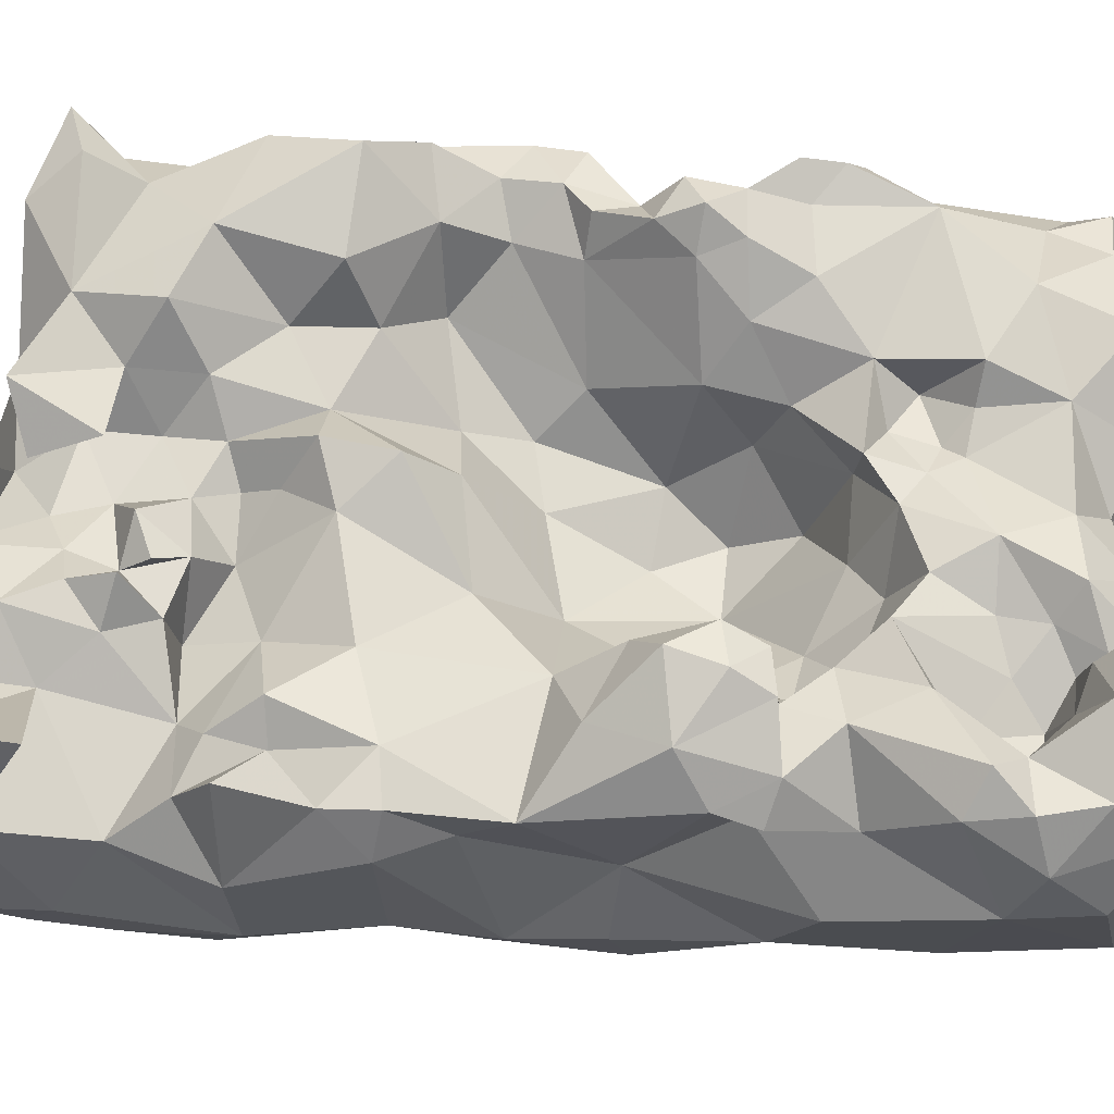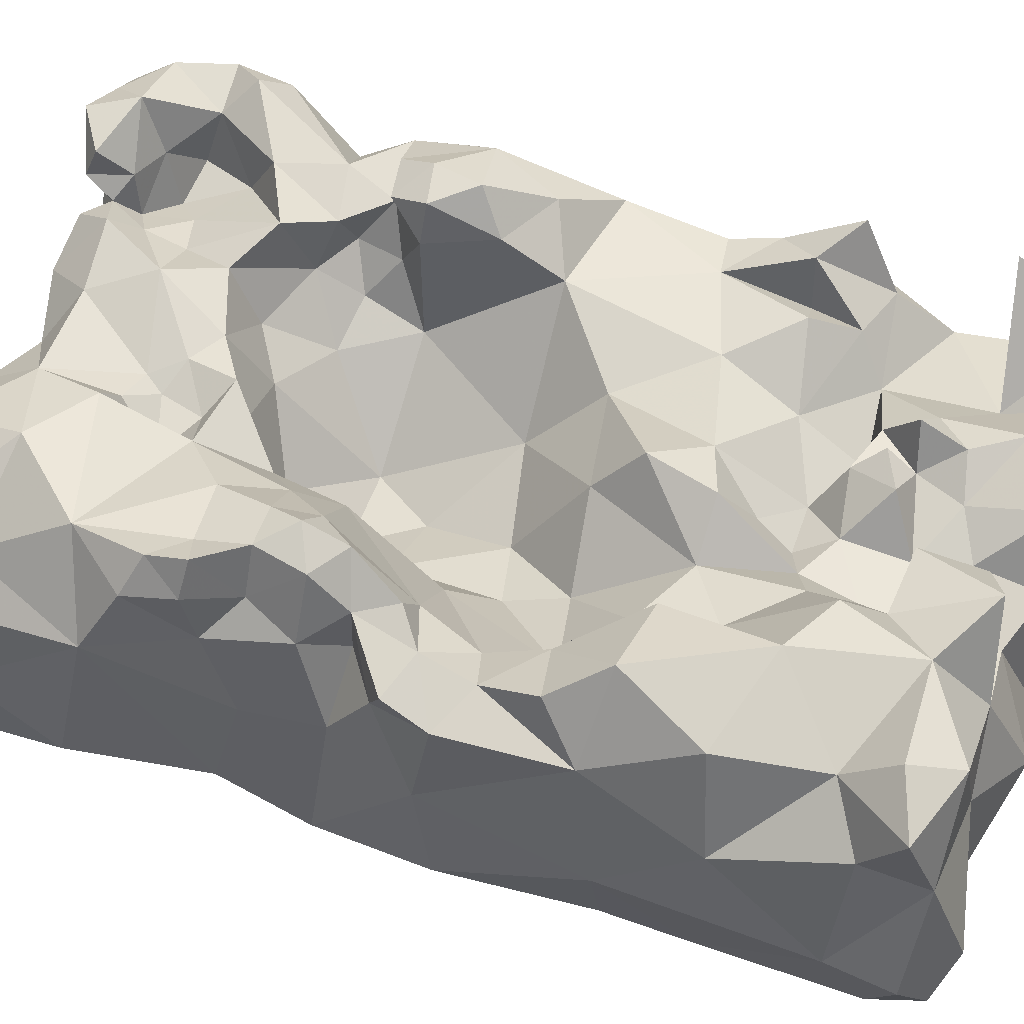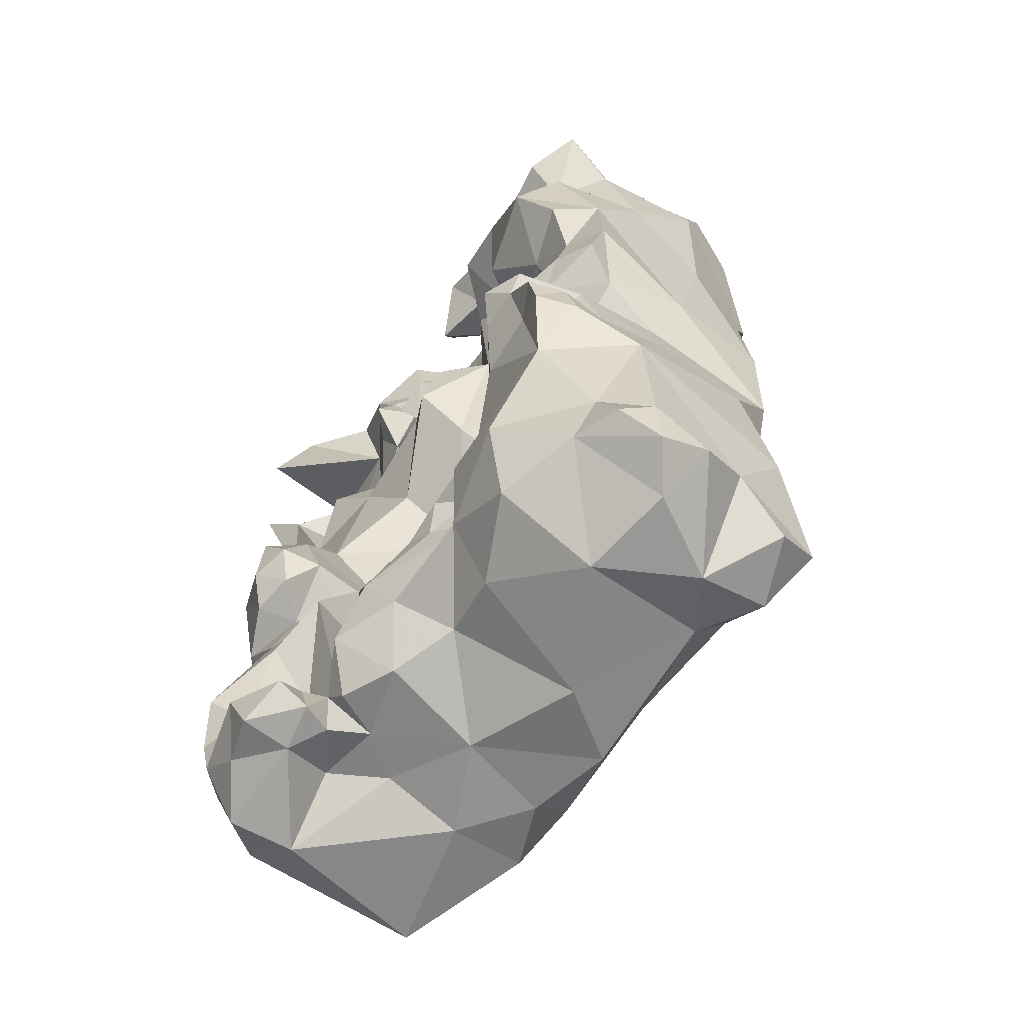
<metadata>
{"format":"obj","ext":"obj","renderer":"f3d","projection":"perspective","resolution":1024,"background":"white","views":[{"elev":62.1,"azim":93.7,"up":"+Y"},{"elev":53.0,"azim":-71.1,"up":"+Y"},{"elev":-66.6,"azim":-129.3,"up":"+Z"}]}
</metadata>
<code>
v 0.2513 -0.4122 -0.4123
v -0.04827 -0.6033 -0.3348
v 0.09316 -0.3577 -0.2816
v -0.07836 -0.3833 -0.3958
v 0.02433 -0.4213 -0.1764
v 0.1373 -0.6002 -0.388
v 0.0412 -0.3284 -0.281
v 0.07395 -0.5681 -0.4003
v 0.0146 -0.5568 0.5099
v 0.08561 -0.6026 -0.2514
v 0.2653 -0.6077 -0.269
v 0.26 -0.3105 -0.3588
v 0.06501 -0.5987 -0.2396
v 0.3086 -0.4442 -0.1646
v 0.07146 -0.6015 -0.254
v 0.06495 -0.3962 -0.203
v 0.08808 -0.6848 -0.06399
v -0.05487 -0.3703 -0.2427
v 0.144 -0.4457 -0.3839
v -0.04357 -0.3637 -0.2603
v 0.09069 -0.6227 -0.328
v -5.347e-05 -0.6016 -0.2771
v -0.1706 -0.3119 -0.3088
v 0.118 -0.6419 -0.1573
v -0.1057 -0.3211 -0.2705
v 0.1637 -0.3567 0.04157
v 0.007393 -0.3511 -0.2091
v 0.08451 -0.6127 -0.2899
v 0.1348 -0.4374 -0.07913
v 0.03448 -0.6008 -0.2618
v -0.04596 -0.6242 -0.126
v 0.1768 -0.633 -0.2904
v 0.0995 -0.6123 -0.1994
v 0.0036 -0.6037 -0.1868
v -0.09517 -0.6085 0.2015
v -0.1981 -0.3547 0.04046
v -0.2282 -0.3058 -0.1342
v 0.04758 -0.3757 -0.3904
v 0.2834 -0.6057 -0.02641
v -0.0808 -0.3516 -0.266
v -0.08444 -0.3394 -0.3378
v -0.1135 -0.341 -0.1873
v -0.02326 -0.3548 -0.2302
v -0.1167 -0.6031 -0.2285
v 0.02857 -0.5201 -0.08415
v -0.04429 -0.3993 -0.1776
v -0.1066 -0.3821 -0.05721
v -0.2867 -0.5899 -0.03068
v -0.01761 -0.389 0.1236
v -0.2458 -0.3499 0.3906
v 0.2039 -0.3233 -0.1713
v 0.1905 -0.4235 0.3222
v 0.1809 -0.6244 -0.2082
v 0.09402 -0.4427 -0.1464
v 0.2148 -0.6416 -0.1048
v -0.03538 -0.4879 -0.1458
v -0.1548 -0.3397 -0.3909
v -0.2122 -0.5269 -0.4128
v -0.294 -0.4057 -0.3481
v -0.1618 -0.437 -0.4271
v -0.05346 -0.5077 -0.4219
v 0.3099 -0.4144 -0.2936
v -0.108 -0.3817 -0.2264
v 0.1391 -0.5224 -0.4058
v 0.2685 -0.5646 -0.3983
v 0.05746 -0.4756 -0.4058
v 0.1319 -0.6053 0.1503
v -0.07694 -0.4954 -0.03416
v 0.005883 -0.6027 0.05131
v -0.03448 -0.3503 -0.1815
v 0.2857 -0.553 -0.13
v 0.07682 -0.3248 -0.3456
v 0.268 -0.4584 -0.01699
v 0.296 -0.4134 0.165
v 0.06476 -0.4644 0.03911
v -0.2981 -0.5654 -0.2516
v -0.1623 -0.3161 0.2231
v -0.01626 -0.3558 0.396
v -0.3077 -0.504 0.2206
v -0.2203 -0.6343 0.4284
v 0.1175 -0.3213 -0.2013
v 0.06978 -0.3395 -0.2307
v 0.1353 -0.3902 -0.1794
v -0.1662 -0.6032 -0.3356
v -0.1534 -0.6214 0.0526
v -0.1267 -0.4318 0.03335
v -0.1777 -0.4177 0.1487
v -0.2988 -0.4698 0.06689
v -0.2837 -0.4439 -0.08655
v -0.3002 -0.3593 0.2025
v -0.03677 -0.4777 0.06091
v -0.2996 -0.3925 -0.2122
v 0.01145 -0.3452 -0.3406
v -0.0151 -0.3969 -0.3755
v 0.05401 -0.6416 0.332
v -0.09041 -0.4475 0.1316
v -0.06819 -0.3866 0.2299
v -0.2287 -0.6036 0.1669
v -0.2748 -0.6162 0.2996
v -0.3203 -0.4995 0.4125
v -0.1568 -0.4746 0.4895
v -0.3072 -0.4192 0.3097
v -0.2775 -0.3207 0.2961
v -0.1787 -0.3017 0.3258
v -0.1316 -0.3358 0.4345
v -0.2506 -0.4456 -0.416
v -0.2905 -0.5114 -0.3432
v 0.1714 -0.3466 -0.3998
v 0.1324 -0.3743 -0.3427
v -0.2153 -0.6273 -0.2478
v -0.1901 -0.6122 -0.1186
v -0.2621 -0.5989 -0.1741
v -0.2705 -0.6201 -0.3376
v 0.05087 -0.4303 0.2948
v 0.1415 -0.3734 0.1892
v 0.03532 -0.3613 0.2134
v 0.1049 -0.3461 0.3689
v 0.1848 -0.45 0.5216
v 0.0722 -0.3757 0.4985
v -0.02895 -0.4447 0.481
v 0.1778 -0.4004 0.4264
v 0.3068 -0.5227 0.4139
v 0.168 -0.6063 0.4605
v 0.2311 -0.6326 0.2959
v 0.2862 -0.4202 0.4689
v 0.3195 -0.518 0.2667
v 0.2722 -0.6026 0.1644
v 0.2117 -0.6287 0.06551
v 0.2837 -0.4337 0.3662
v 0.2814 -0.3182 0.2757
v 0.2673 -0.3018 0.4083
v 0.3029 -0.535 0.06931
v 0.2127 -0.6583 -0.01789
v 0.1182 -0.6115 0.01134
v -0.07617 -0.5199 0.525
v -0.1586 -0.5807 0.4965
v -0.2629 -0.5244 0.5149
v -0.2815 -0.4136 0.482
v -0.05629 -0.6346 0.4178
v -0.05931 -0.6004 0.4974
v 0.01033 -0.6221 0.4622
v 0.2761 -0.3202 -0.2521
v 0.1901 -0.3699 -0.2615
v 0.08836 -0.4818 0.4837
v 0.1025 -0.5667 0.5049
v 0.1849 -0.5374 0.5122
v 0.2562 -0.5782 0.4687
v 0.2618 -0.4931 0.5131
v 0.3222 -0.4139 0.2714
v -0.2165 -0.34 0.4839
v -0.06682 -0.3711 -0.2012
v 0.2345 -0.3934 0.245
v 0.2241 -0.3646 0.1637
v 0.2786 -0.3645 0.06054
v 0.2416 -0.2993 -0.04756
v 0.2536 -0.3826 -0.105
v -0.2492 -0.2818 0.2157
v -0.2154 -0.3374 0.155
v -0.3067 -0.3567 0.08752
v 0.2667 -0.3832 0.3125
v -0.1168 -0.6492 -0.04655
v -0.01802 -0.649 -0.03361
v -0.2966 -0.583 0.4492
v -0.2349 -0.5937 0.4947
v -0.2388 -0.3149 -0.2343
v 0.08312 -0.3907 0.1073
v 0.1872 -0.4002 -0.3665
v 0.136 -0.324 -0.0805
v -0.1744 -0.3056 -0.04667
v -0.2633 -0.3559 -0.03847
v -0.2743 -0.3698 -0.1172
v -0.2823 -0.3292 -0.1774
v -0.04266 -0.5293 -0.08747
v -0.01074 -0.5178 -0.02581
v -0.2987 -0.5817 0.08117
v 0.1519 -0.3402 -0.1621
v 0.1622 -0.3813 -0.108
v 0.1735 -0.381 -0.1536
v 0.1871 -0.3357 -0.1218
v 0.2493 -0.3228 -0.1266
v 0.1426 -0.4182 -0.1373
v 0.1871 -0.2769 -0.08453
v 0.2641 -0.3773 -0.1864
v 0.2735 -0.337 -0.07665
v 0.2464 -0.6087 -0.1683
v 0.2235 -0.3204 -0.2992
v 0.188 -0.2857 -0.357
v 0.2174 -0.3797 -0.3163
v 0.1292 -0.3035 -0.3768
v 0.2175 -0.3144 -0.3956
v 0.2669 -0.3517 -0.4057
v 0.308 -0.3993 -0.3662
v 0.3032 -0.3483 -0.3176
v 0.1711 -0.2962 -0.4041
v 0.2616 -0.6428 0.02412
v 0.2783 -0.603 0.08397
v 0.2444 -0.4331 0.5135
v 0.2465 -0.3343 0.5003
v 0.1007 -0.3564 -0.3861
v 0.2149 -0.3828 0.295
v -0.2195 -0.5983 -0.3891
v -0.2811 -0.5679 -0.3817
v -0.1605 -0.565 -0.3913
v -0.09441 -0.4508 -0.1015
v -0.09282 -0.3841 -0.1273
v 0.1829 -0.3769 0.4991
v 0.128 -0.3593 0.457
v 0.06473 -0.3916 0.4207
v 0.1226 -0.4217 0.4865
v 0.04159 -0.364 0.3656
v 0.01123 -0.414 0.3925
v -0.05105 -0.4096 0.4245
v -0.1032 -0.4157 0.4845
v -0.05277 -0.3367 0.4738
v 0.007876 -0.4036 0.3312
v -0.08011 -0.3635 0.3234
v 8.611e-05 -0.3955 0.2626
v -0.0819 -0.3624 0.3896
v -0.1163 -0.3129 0.3547
v -0.04757 -0.4074 0.3614
v -0.02145 -0.3467 0.2319
v -0.007338 -0.3384 0.1668
v -0.04105 -0.3981 0.3083
v -0.1315 -0.3691 0.2679
v -0.1407 -0.3797 0.1973
v -0.004423 -0.3771 0.4566
v -0.007449 -0.4189 0.2959
v 0.02491 -0.4146 0.4408
v 0.036 -0.4419 0.5026
v -0.3003 -0.4604 -0.3795
v -0.2896 -0.4127 -0.4007
v -0.2329 -0.359 -0.3762
v -0.2787 -0.3721 -0.3783
v -0.2577 -0.3673 -0.3246
v -0.3156 -0.5243 0.4741
v -0.2918 -0.5643 0.4976
v -0.2952 -0.5362 -0.1096
v -0.2578 -0.5965 -0.103
v 0.2739 -0.308 -0.3026
v 0.2448 -0.2902 -0.2703
v 0.147 -0.6445 -0.04746
v 0.1383 -0.675 -0.1047
v 0.1831 -0.6732 -0.07501
v 0.1761 -0.314 -0.2301
v 0.2998 -0.5303 -0.009506
v 0.3047 -0.5331 0.4802
v 0.2986 -0.5665 0.4408
v 0.2392 -0.6052 0.3829
v 0.2993 -0.5765 0.3743
v 0.2978 -0.589 0.2956
v 0.08219 -0.3883 0.3756
v 0.0684 -0.3854 0.322
v 0.1255 -0.4069 0.2645
v 0.1028 -0.366 0.4113
v 0.1159 -0.4426 0.3295
v 0.1195 -0.3898 0.3373
v 0.139 -0.3792 0.381
v -0.09729 -0.4693 0.07358
v -0.3016 -0.3298 0.4577
v -0.294 -0.3863 0.4213
v 0.2776 -0.362 0.2041
v 0.2443 -0.3396 0.2415
v 0.192 -0.3574 0.2506
v 0.2712 -0.3727 0.1576
v 0.2718 -0.4105 0.1053
v -0.01029 -0.5799 -0.4076
v -0.2739 -0.3137 0.166
v 0.2787 -0.3508 -0.1159
v -0.2755 -0.3212 -0.1285
v -0.2471 -0.3362 -0.08563
v -0.2396 -0.2928 -0.03448
v -0.2615 -0.2945 -0.1604
v -0.2594 -0.2873 -0.1234
v -0.229 -0.2894 -0.08346
v -0.2043 -0.2752 -0.05138
v -0.1871 -0.2938 -0.08514
v -0.138 -0.3362 -0.0912
v -0.1674 -0.3131 -0.1402
v -0.2013 -0.2965 -0.01277
v -0.2367 -0.3321 -0.001158
v -0.2777 -0.3863 0.02683
v -0.2545 -0.332 0.06023
v -0.2182 -0.3657 0.09899
v -0.2297 -0.3894 -0.005353
v -0.274 -0.4476 -0.0137
v -0.2627 -0.3411 0.111
v -0.2957 -0.3463 0.04325
v -0.246 -0.3097 0.4381
v -0.2223 -0.3212 0.03626
v 0.158 -0.2994 -0.1141
v 0.1995 -0.2956 -0.1201
v 0.1465 -0.2838 -0.07717
v 0.1532 -0.3125 -0.01276
v 0.1738 -0.2741 -0.03674
v 0.2178 -0.3169 0.01735
v -0.288 -0.5853 0.223
v 0.1186 -0.4028 -0.3814
v 0.08225 -0.365 0.3483
v 0.1792 -0.3397 -0.3359
v 0.1715 -0.3924 -0.3219
v 0.1379 -0.3706 -0.2948
v 0.09962 -0.3539 -0.3239
v 0.1395 -0.333 -0.3485
v 0.1406 -0.3679 -0.3826
v 0.1288 -0.3358 -0.3903
v 0.1215 -0.353 -0.3636
f 297 19 66
f 182 294 155
f 24 53 55
f 185 55 53
f 180 51 179
f 279 271 280
f 99 79 296
f 181 178 83
f 181 29 177
f 178 181 177
f 186 143 244
f 240 186 244
f 143 186 188
f 169 276 275
f 274 275 276
f 187 299 186
f 187 186 12
f 115 253 263
f 263 200 152
f 263 253 200
f 291 182 155
f 134 241 133
f 148 147 246
f 219 224 104
f 228 211 212
f 120 228 212
f 293 168 29
f 177 29 168
f 270 271 274
f 278 276 277
f 132 245 73
f 83 16 54
f 245 132 39
f 196 39 132
f 299 109 300
f 125 197 148
f 108 191 1
f 108 1 167
f 193 191 12
f 142 62 193
f 62 192 193
f 192 191 193
f 190 194 187
f 190 108 194
f 100 138 260
f 298 252 210
f 251 298 210
f 251 252 298
f 116 115 166
f 253 115 116
f 114 253 116
f 35 98 85
f 89 170 171
f 270 171 170
f 90 157 267
f 158 267 157
f 113 201 84
f 201 58 203
f 84 201 203
f 61 60 4
f 61 203 60
f 37 276 278
f 281 285 88
f 281 284 285
f 47 68 204
f 86 68 47
f 223 227 217
f 195 39 196
f 195 196 128
f 214 218 105
f 54 29 181
f 72 306 199
f 72 302 306
f 102 260 50
f 102 100 260
f 301 300 109
f 130 261 262
f 130 149 261
f 240 239 186
f 240 142 239
f 158 157 77
f 183 142 51
f 183 51 180
f 300 143 188
f 53 11 185
f 185 11 71
f 14 71 11
f 164 236 163
f 164 137 236
f 91 75 174
f 47 277 169
f 14 62 183
f 111 161 48
f 85 48 161
f 108 305 194
f 189 194 305
f 80 164 163
f 80 136 164
f 259 260 138
f 259 138 150
f 236 235 163
f 236 137 235
f 292 294 182
f 161 31 162
f 111 31 161
f 31 111 44
f 45 56 173
f 173 68 174
f 63 42 151
f 45 173 174
f 85 98 175
f 175 79 88
f 206 198 121
f 255 52 253
f 258 96 91
f 102 50 103
f 255 114 252
f 226 212 78
f 214 226 78
f 214 212 226
f 252 114 215
f 135 213 101
f 135 120 213
f 255 253 114
f 254 251 208
f 105 218 219
f 141 139 95
f 227 114 217
f 215 223 220
f 215 227 223
f 213 212 214
f 213 214 105
f 224 97 225
f 230 106 58
f 107 230 58
f 218 78 212
f 214 78 218
f 227 215 114
f 102 103 90
f 97 224 216
f 97 216 223
f 222 97 221
f 116 222 221
f 87 158 225
f 225 96 87
f 216 220 223
f 170 271 270
f 170 280 271
f 73 156 184
f 296 79 175
f 98 296 175
f 219 216 224
f 218 216 219
f 220 216 218
f 211 215 220
f 119 208 228
f 119 228 229
f 119 229 209
f 229 144 209
f 229 228 120
f 9 229 120
f 9 144 229
f 234 165 23
f 234 92 165
f 107 92 59
f 234 59 92
f 231 59 233
f 233 234 232
f 233 59 234
f 60 106 232
f 60 232 57
f 57 232 23
f 234 23 232
f 237 89 92
f 142 193 239
f 239 193 12
f 186 239 12
f 55 39 133
f 24 55 242
f 55 243 242
f 241 242 243
f 55 133 243
f 241 243 133
f 176 244 81
f 83 176 81
f 244 143 81
f 93 72 38
f 51 240 244
f 51 142 240
f 51 244 176
f 83 178 176
f 55 71 39
f 245 39 71
f 73 245 71
f 125 246 122
f 125 148 246
f 247 246 147
f 122 246 247
f 211 210 215
f 211 251 210
f 122 249 126
f 129 122 126
f 248 249 247
f 122 247 249
f 249 248 250
f 124 250 248
f 210 252 215
f 301 143 300
f 68 258 91
f 85 69 35
f 123 95 248
f 211 208 251
f 254 117 251
f 254 257 117
f 258 87 96
f 258 86 87
f 68 86 258
f 280 282 289
f 36 289 282
f 261 149 74
f 280 289 279
f 36 279 289
f 154 26 153
f 154 265 73
f 264 261 74
f 154 155 295
f 184 155 154
f 153 261 264
f 262 152 200
f 262 200 160
f 166 26 75
f 130 160 149
f 130 262 160
f 303 306 109
f 74 127 132
f 74 132 265
f 264 74 265
f 264 265 154
f 153 264 154
f 2 21 22
f 266 21 2
f 8 21 266
f 8 266 66
f 184 156 268
f 184 268 180
f 269 172 171
f 272 269 273
f 37 272 273
f 274 276 37
f 270 273 269
f 36 169 279
f 205 277 47
f 205 47 204
f 295 293 26
f 47 169 36
f 275 274 271
f 276 169 277
f 237 285 89
f 275 279 169
f 275 271 279
f 42 277 205
f 42 278 277
f 48 88 285
f 179 168 290
f 105 50 288
f 105 288 150
f 26 293 29
f 283 36 282
f 88 159 281
f 287 282 280
f 287 280 281
f 36 283 86
f 36 86 47
f 159 286 282
f 283 282 286
f 237 48 285
f 238 48 237
f 287 159 282
f 287 281 159
f 292 290 168
f 292 182 290
f 154 295 26
f 299 188 186
f 187 12 190
f 7 72 93
f 7 302 72
f 38 297 66
f 32 53 10
f 32 11 53
f 108 167 304
f 302 301 109
f 302 3 301
f 306 304 297
f 303 109 299
f 297 304 167
f 189 305 303
f 305 108 304
f 199 306 297
f 305 306 303
f 305 304 306
f 54 45 29
f 15 13 30
f 77 104 224
f 184 154 73
f 209 118 206
f 197 198 206
f 197 125 198
f 22 21 28
f 5 46 56
f 28 10 15
f 5 54 16
f 49 166 75
f 49 75 91
f 69 85 162
f 161 162 85
f 22 28 30
f 65 11 32
f 99 163 100
f 99 80 163
f 207 206 121
f 207 209 206
f 192 1 191
f 5 27 46
f 113 202 201
f 107 202 113
f 225 77 224
f 255 252 256
f 251 256 252
f 16 83 82
f 303 187 189
f 194 189 187
f 180 179 291
f 180 291 155
f 7 3 302
f 301 3 81
f 45 75 29
f 119 207 208
f 119 209 207
f 82 3 7
f 151 42 70
f 205 70 42
f 23 41 57
f 63 40 25
f 69 162 134
f 34 31 44
f 22 34 44
f 22 30 34
f 34 30 13
f 284 281 280
f 230 231 106
f 230 59 231
f 272 172 269
f 19 64 66
f 56 204 173
f 107 59 230
f 57 41 4
f 60 57 4
f 58 106 60
f 139 141 140
f 9 140 141
f 104 103 50
f 6 65 32
f 64 65 6
f 63 18 40
f 22 44 2
f 68 91 174
f 46 204 56
f 228 208 211
f 303 299 187
f 182 291 290
f 179 290 291
f 90 267 286
f 158 286 267
f 118 197 206
f 42 165 278
f 278 165 37
f 179 176 178
f 179 51 176
f 253 52 200
f 61 94 66
f 19 297 167
f 27 82 7
f 16 82 27
f 26 29 75
f 35 69 67
f 67 134 128
f 165 172 272
f 37 165 272
f 165 25 23
f 111 48 238
f 270 269 171
f 35 67 95
f 10 53 33
f 218 212 220
f 132 73 265
f 111 238 112
f 237 112 238
f 18 20 40
f 63 151 18
f 223 221 97
f 223 217 221
f 34 24 17
f 31 34 17
f 21 6 32
f 28 21 32
f 97 96 225
f 81 3 82
f 83 81 82
f 15 10 13
f 53 24 33
f 13 33 34
f 171 92 89
f 10 33 13
f 283 286 158
f 87 283 158
f 65 1 192
f 62 65 192
f 137 101 138
f 268 156 183
f 268 183 180
f 295 294 293
f 295 155 294
f 88 90 159
f 286 159 90
f 148 146 147
f 177 168 179
f 259 150 288
f 54 181 83
f 241 134 17
f 92 172 165
f 171 172 92
f 185 71 55
f 205 204 46
f 263 152 153
f 115 263 153
f 79 100 102
f 79 99 100
f 76 237 92
f 112 237 76
f 48 175 88
f 85 175 48
f 231 233 232
f 106 231 232
f 11 65 62
f 177 179 178
f 20 7 93
f 256 251 117
f 257 256 117
f 129 126 149
f 94 4 41
f 61 4 94
f 93 38 94
f 41 93 94
f 20 93 41
f 20 41 40
f 197 118 148
f 302 109 306
f 183 62 142
f 160 129 149
f 160 52 129
f 250 127 126
f 250 124 127
f 190 12 191
f 115 153 26
f 115 26 166
f 94 38 66
f 121 129 52
f 30 28 15
f 46 70 205
f 5 56 45
f 5 45 54
f 266 61 66
f 149 126 74
f 70 27 43
f 46 27 70
f 144 118 209
f 266 203 61
f 2 203 266
f 121 52 257
f 285 170 89
f 285 284 170
f 8 6 21
f 64 6 8
f 33 24 34
f 66 64 8
f 122 129 125
f 121 125 129
f 7 43 27
f 5 16 27
f 7 20 43
f 23 25 41
f 40 41 25
f 113 84 110
f 76 113 110
f 79 90 88
f 299 300 188
f 64 1 65
f 19 1 64
f 127 74 126
f 20 18 43
f 28 32 10
f 273 274 37
f 270 274 273
f 99 296 98
f 35 99 98
f 49 97 222
f 31 17 162
f 79 102 90
f 235 137 138
f 100 235 138
f 139 35 95
f 97 49 96
f 143 301 81
f 116 217 114
f 101 150 138
f 132 127 196
f 195 128 133
f 39 195 133
f 162 17 134
f 60 203 58
f 76 92 107
f 249 250 126
f 200 52 160
f 96 49 91
f 174 75 45
f 108 190 191
f 19 167 1
f 166 49 222
f 166 222 116
f 110 84 44
f 111 112 110
f 111 110 44
f 112 76 110
f 136 101 137
f 164 136 137
f 2 44 84
f 203 2 84
f 76 107 113
f 259 50 260
f 259 288 50
f 86 283 87
f 201 202 58
f 107 58 202
f 105 104 50
f 105 219 104
f 125 121 131
f 198 131 121
f 198 125 131
f 207 254 208
f 248 247 147
f 248 95 124
f 9 120 135
f 9 135 140
f 151 43 18
f 9 145 144
f 9 141 145
f 153 262 261
f 153 152 262
f 67 128 127
f 196 127 128
f 124 67 127
f 67 69 134
f 70 43 151
f 284 280 170
f 141 95 123
f 145 141 123
f 95 67 124
f 292 168 293
f 292 293 294
f 144 146 118
f 62 14 11
f 52 255 256
f 257 52 256
f 211 220 212
f 104 77 157
f 103 104 157
f 90 103 157
f 136 139 140
f 135 136 140
f 199 297 38
f 134 133 128
f 24 242 17
f 241 17 242
f 163 235 100
f 42 63 25
f 42 25 165
f 150 101 213
f 150 213 105
f 204 68 173
f 221 217 116
f 120 212 213
f 139 136 80
f 135 101 136
f 35 139 80
f 35 80 99
f 71 14 73
f 156 73 14
f 207 257 254
f 207 121 257
f 148 118 146
f 14 183 156
f 123 147 146
f 248 147 123
f 225 158 77
f 72 199 38
f 184 180 155
f 145 146 144
f 145 123 146

</code>
